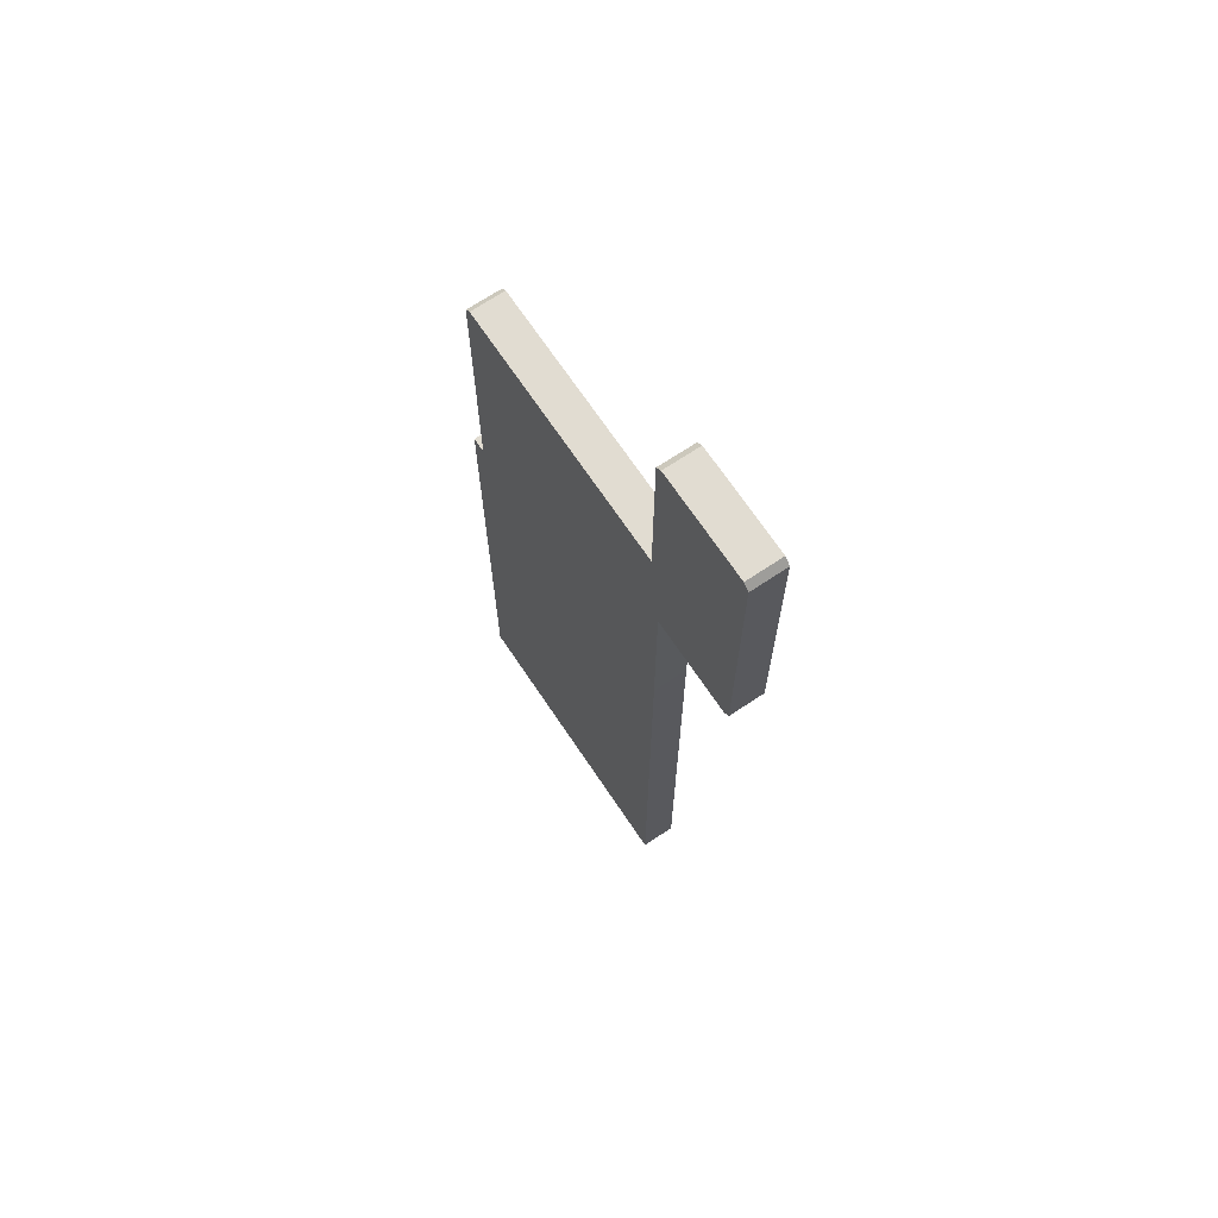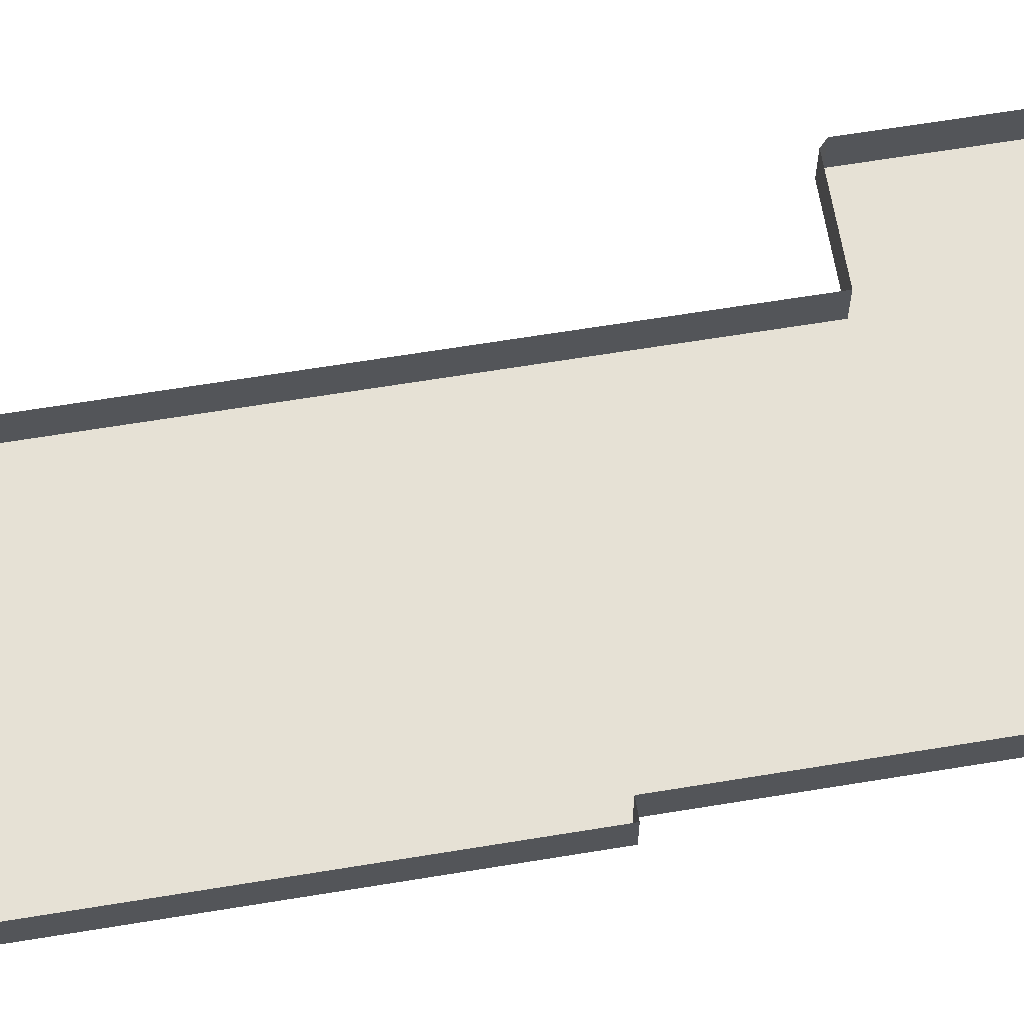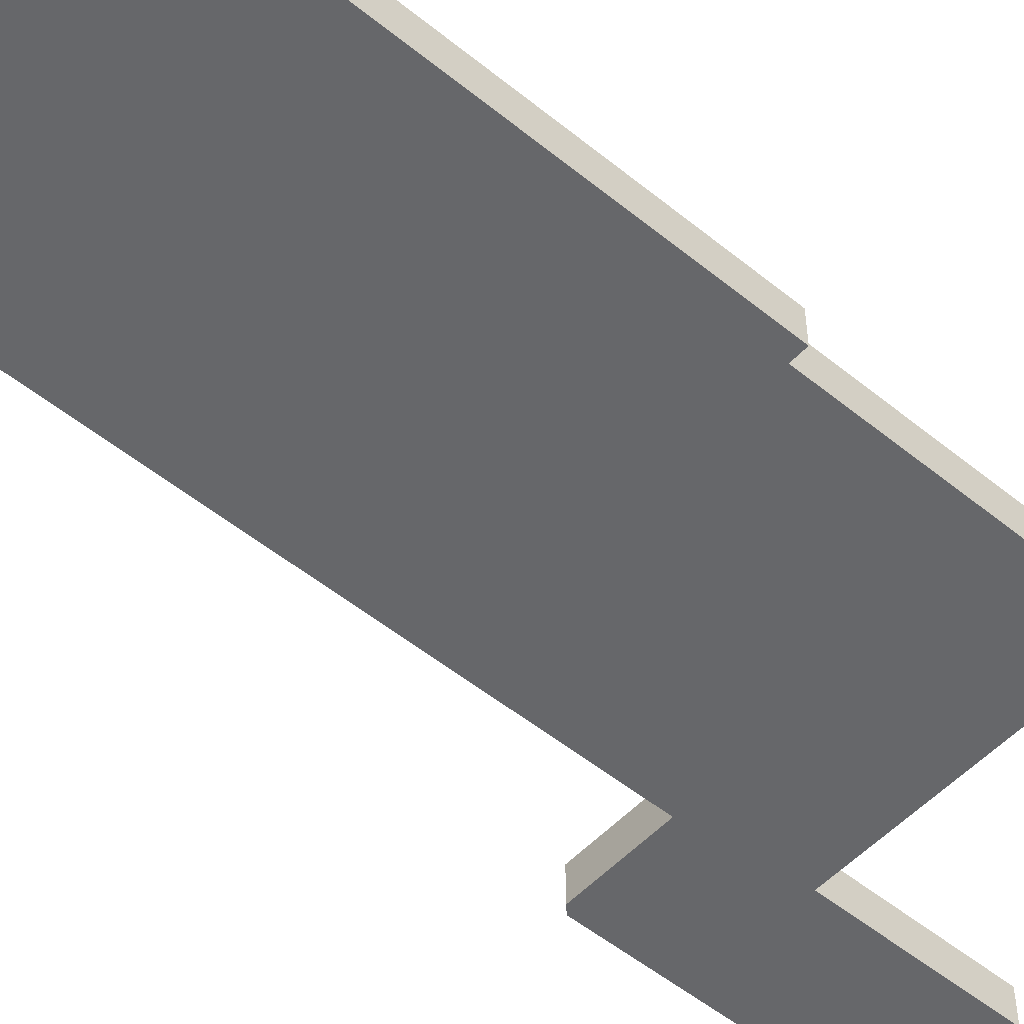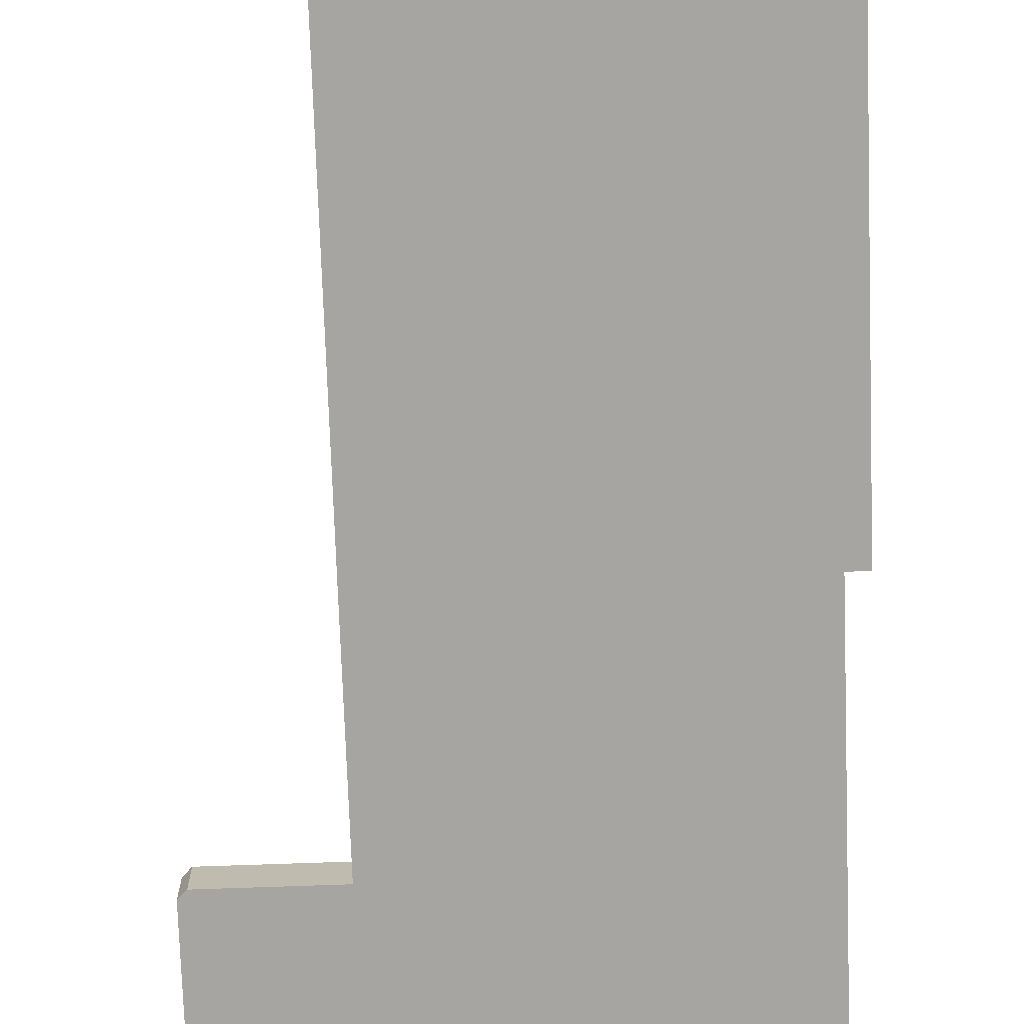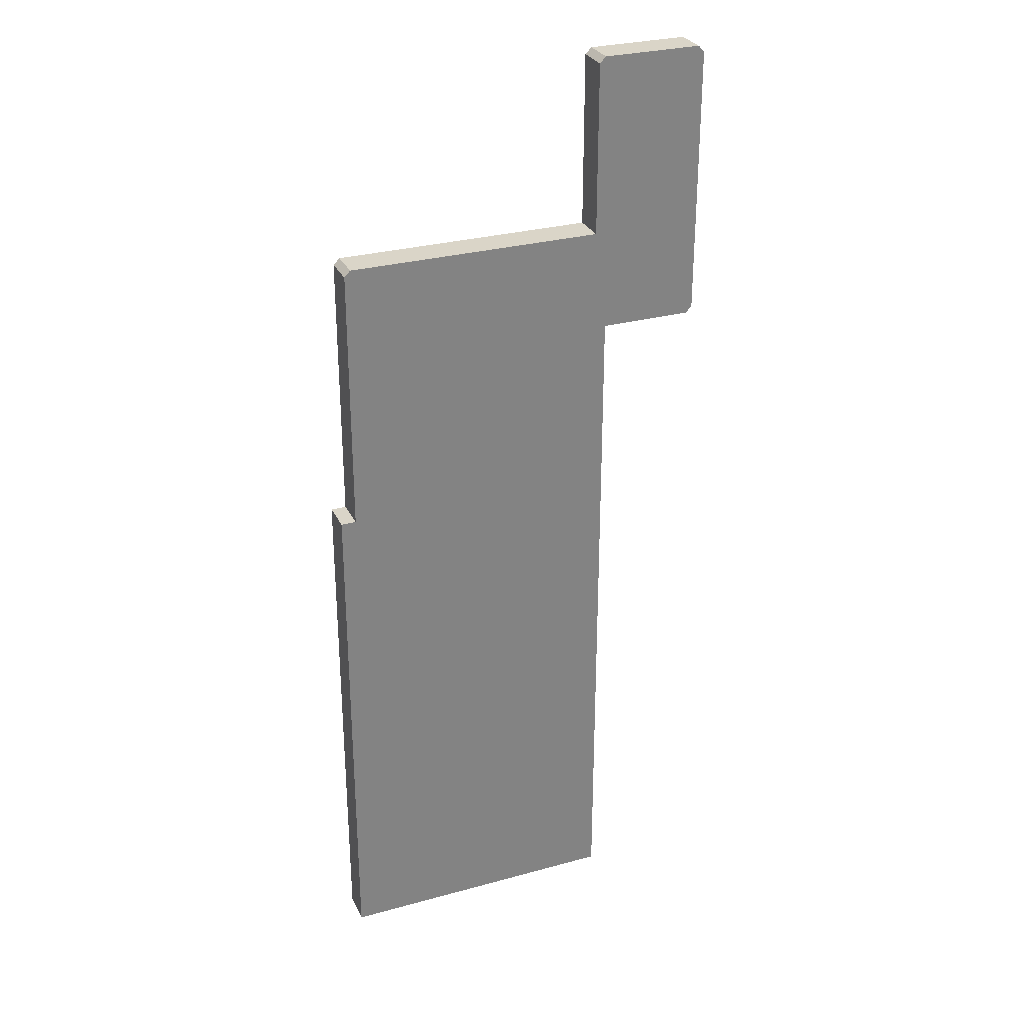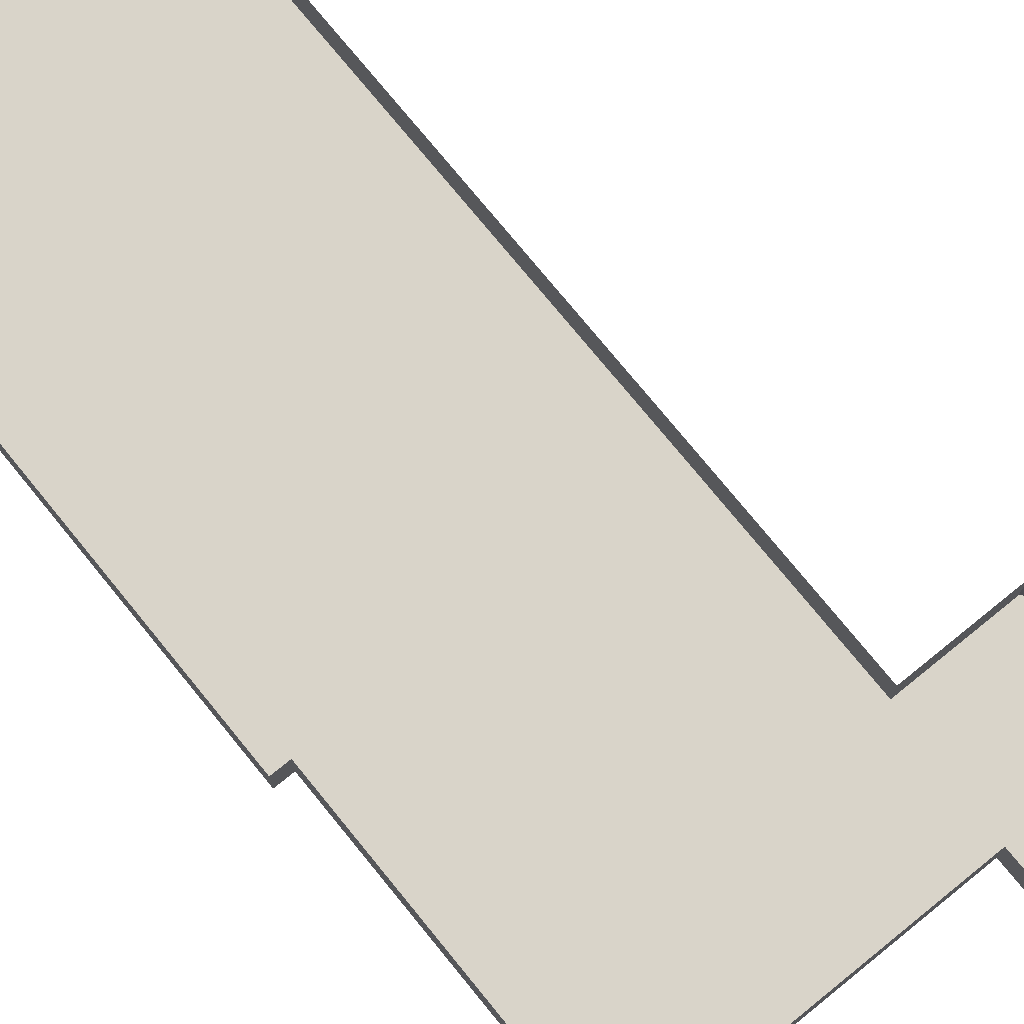
<metadata>
{"format":"obj","ext":"obj","renderer":"f3d","projection":"perspective","resolution":1024,"background":"white","views":[{"elev":69.2,"azim":-123.8,"up":"+Y"},{"elev":64.8,"azim":80.6,"up":"+Z"},{"elev":-52.2,"azim":48.7,"up":"+Z"},{"elev":-73.7,"azim":2.0,"up":"+Z"},{"elev":29.4,"azim":158.0,"up":"+Y"},{"elev":74.9,"azim":140.9,"up":"+Z"}]}
</metadata>
<code>
g obj_wall_under2_6
v 0.5 -2.2 -0.1154
v 0.5 -2.2 0.002436
v -0.5 -2.2 0.002436
v 0.4481 -2.2 -0.1154
v 0.4481 -2.2 0.002436
v -0.5 -2.2 -0.1154
v -0.4569 -1.256 -0.1154
v -0.4569 -1.256 0.002436
v -0.4995 -1.606 -0.1154
v 0.4481 -1.277 -0.1154
v 0.4481 -1.277 0.002436
v -0.4995 -1.606 0.002436
v -0.8231 -1.592 -0.1154
v -0.8387 -1.585 0.002436
v -0.4569 -0.6628 0.002436
v -0.4569 -0.6628 -0.1154
v -0.8387 -0.6628 -0.1154
v -0.8175 -0.6417 0.002436
v 0.4284 -1.263 -0.1154
v 0.427 -1.256 -0.1154
v 0.427 -1.256 0.002436
v -0.8175 -1.606 -0.1154
v -0.8387 -1.585 -0.1154
v -0.8175 -1.606 0.002436
v -0.4781 -0.6417 0.002436
v -0.4781 -0.6417 -0.1154
v -0.8175 -0.6417 -0.1154
v -0.8387 -0.6628 0.002436
v 0.4731 -4 -0.1154
v 0.5 -4 -0.1154
v 0.5 -4 0.002436
v -0.5 -4 0.002436
v -0.5 -4 -0.1154
v 0.4481 -2.2 -0.1154
v 0.5 -2.2 -0.1154
v -0.4995 -1.606 -0.1154
v -0.5 -2.2 -0.1154
v 0.4481 -2.2 -0.1154
v 0.4481 -1.277 -0.1154
v 0.4481 -2.2 0.002436
v -0.4569 -1.256 -0.1154
v 0.427 -1.256 -0.1154
v -0.4995 -1.606 -0.1154
v -0.4995 -1.606 0.002436
v -0.8175 -1.606 -0.1154
v -0.4569 -1.256 0.002436
v -0.4569 -1.256 -0.1154
v -0.8175 -0.6417 -0.1154
v -0.4569 -0.6628 -0.1154
v -0.4781 -0.6417 -0.1154
v -0.8387 -1.585 -0.1154
v -0.8387 -0.6628 -0.1154
v 0.427 -1.256 0.002436
v 0.4481 -1.277 -0.1154
v 0.4481 -1.277 0.002436
v 0.427 -1.256 -0.1154
v -0.8387 -1.585 -0.1154
v -0.8175 -1.606 0.002436
v -0.8175 -1.606 -0.1154
v -0.8387 -1.585 0.002436
v -0.4781 -0.6417 0.002436
v -0.4569 -0.6628 -0.1154
v -0.4569 -0.6628 0.002436
v -0.4781 -0.6417 -0.1154
v -0.8175 -0.6417 -0.1154
v -0.8387 -0.6628 0.002436
v -0.8387 -0.6628 -0.1154
v -0.8175 -0.6417 0.002436
v 0.5 -2.2 -0.1154
v 0.5 -2.2 0.002436
v 0.5 -4 -0.1154
v -0.5 -2.2 0.002436
v -0.5 -4 -0.1154
v -0.5 -2.2 -0.1154
g obj_wall_under2_6_0
f 5 2 4
f 1 4 2
f 35 30 34
f 29 34 30
f 8 21 7
f 20 7 21
f 6 34 33
f 29 33 34
f 19 10 9
f 9 10 6
f 6 10 34
f 12 36 3
f 37 3 36
f 39 11 38
f 40 38 11
f 42 19 41
f 9 41 19
f 26 27 25
f 18 25 27
f 22 13 9
f 41 9 13
f 44 24 43
f 45 43 24
f 47 16 46
f 15 46 16
f 13 23 41
f 17 48 23
f 23 48 41
f 50 49 48
f 48 49 41
f 14 28 51
f 52 51 28
f 19 42 10
f 22 23 13
f 55 54 53
f 56 53 54
f 59 58 57
f 60 57 58
f 63 62 61
f 64 61 62
f 67 66 65
f 68 65 66
f 70 31 69
f 71 69 31
f 74 73 72
f 32 72 73

</code>
